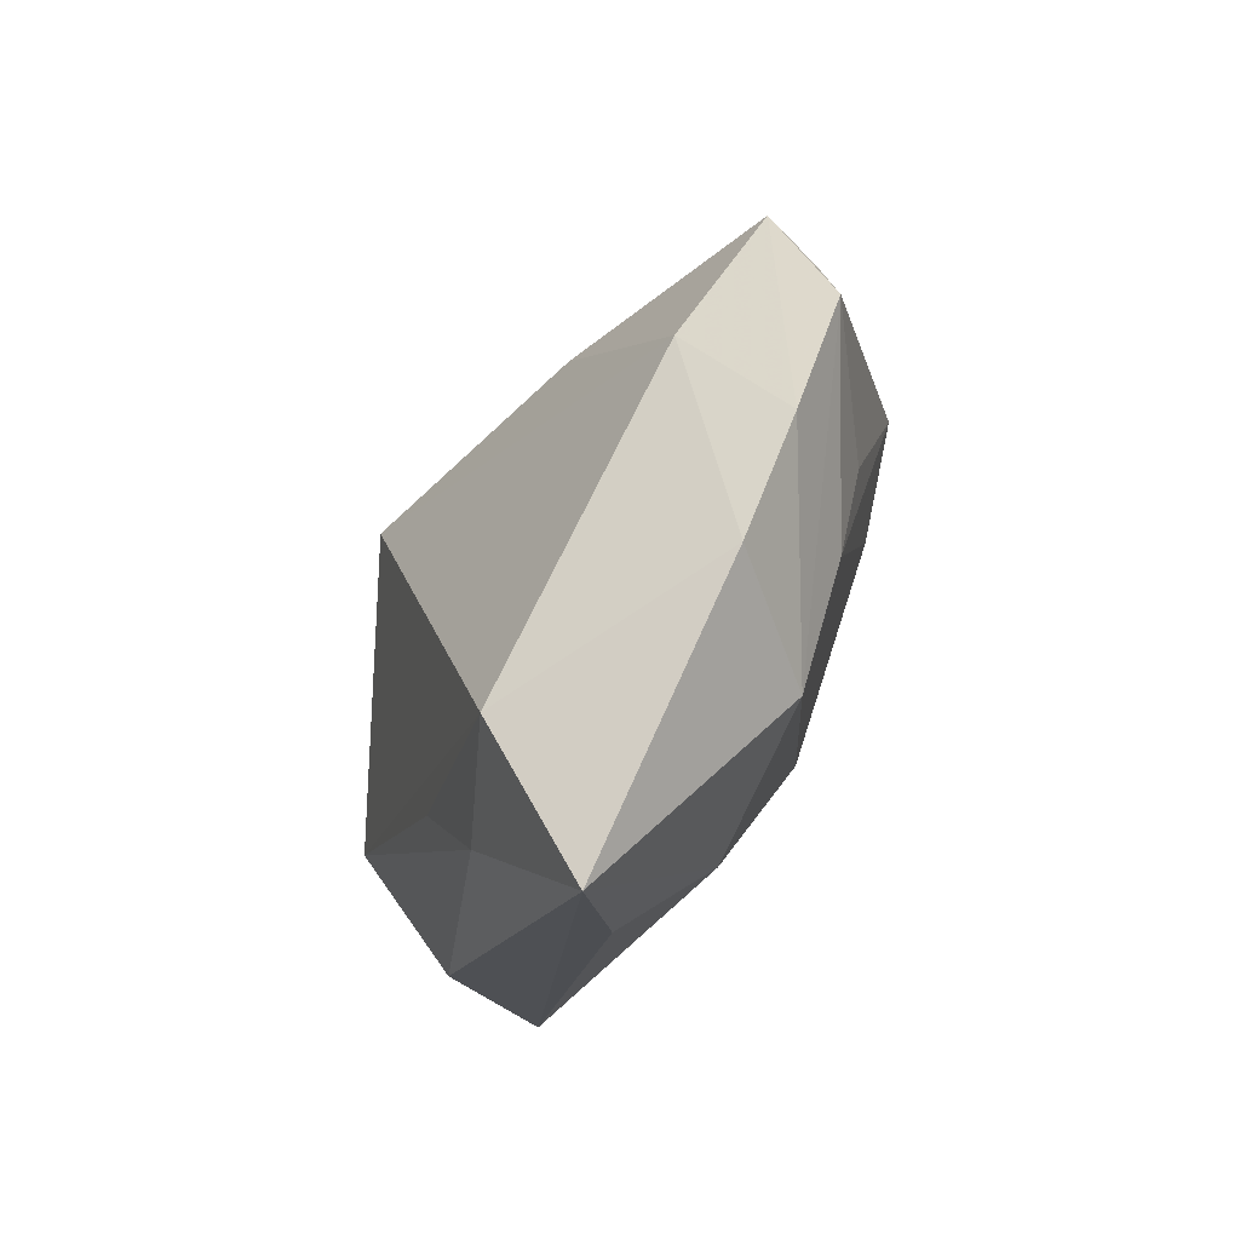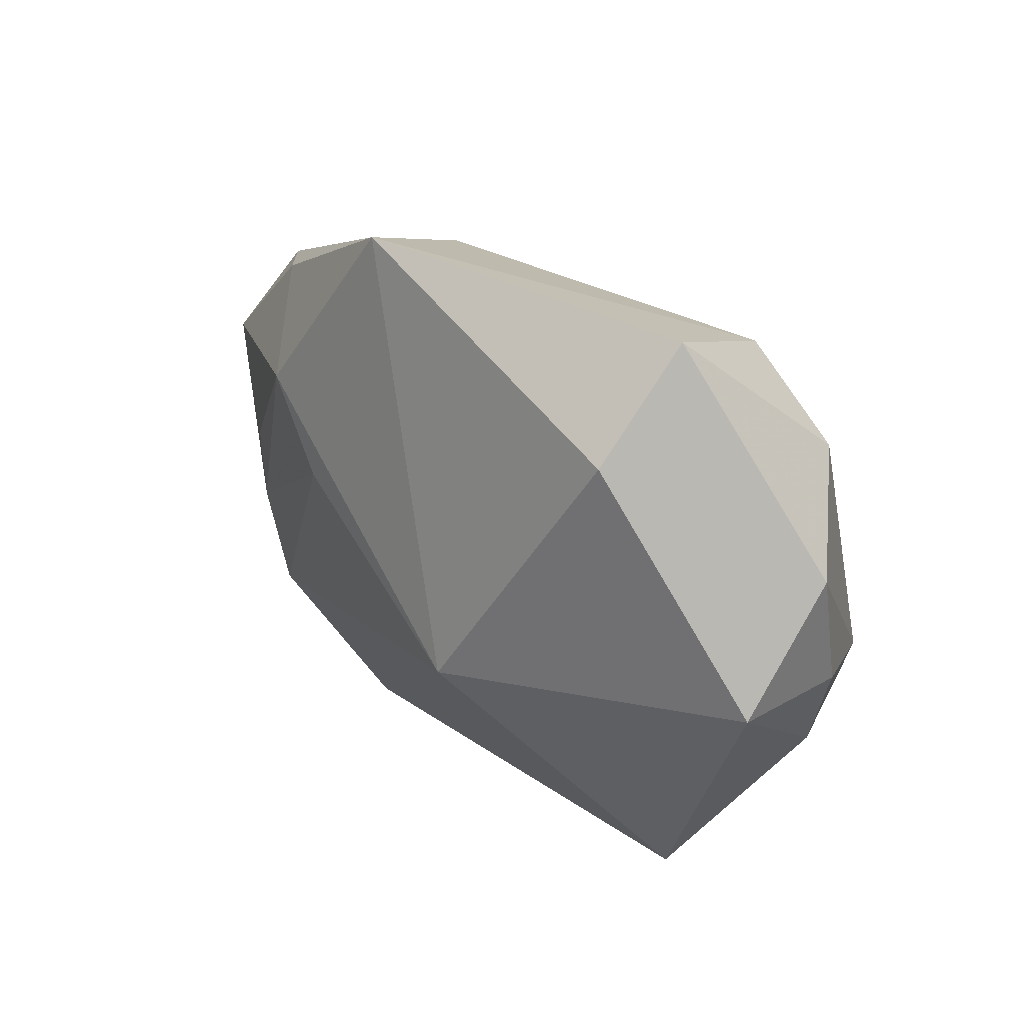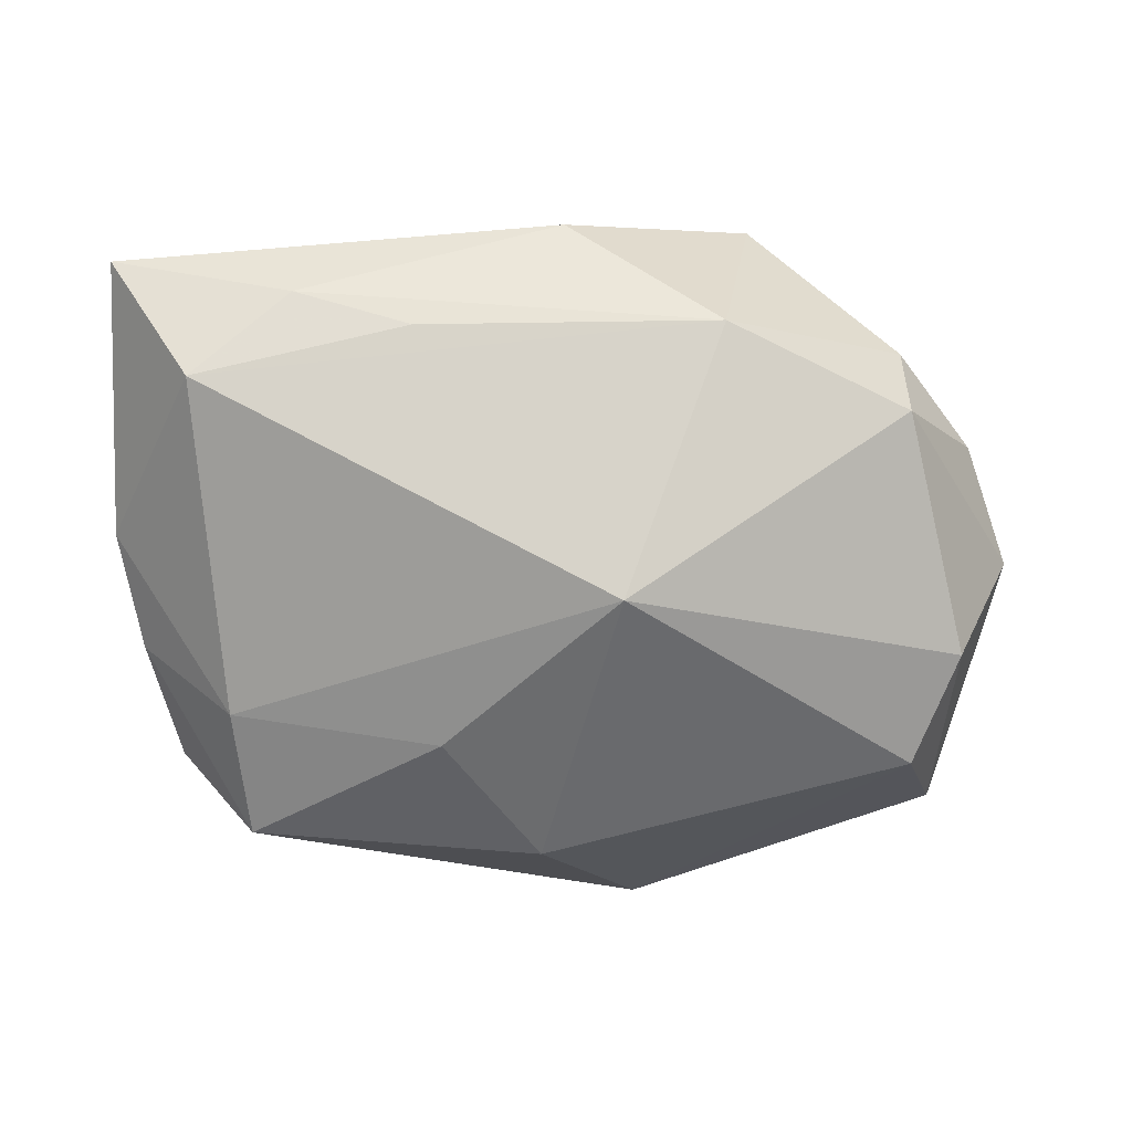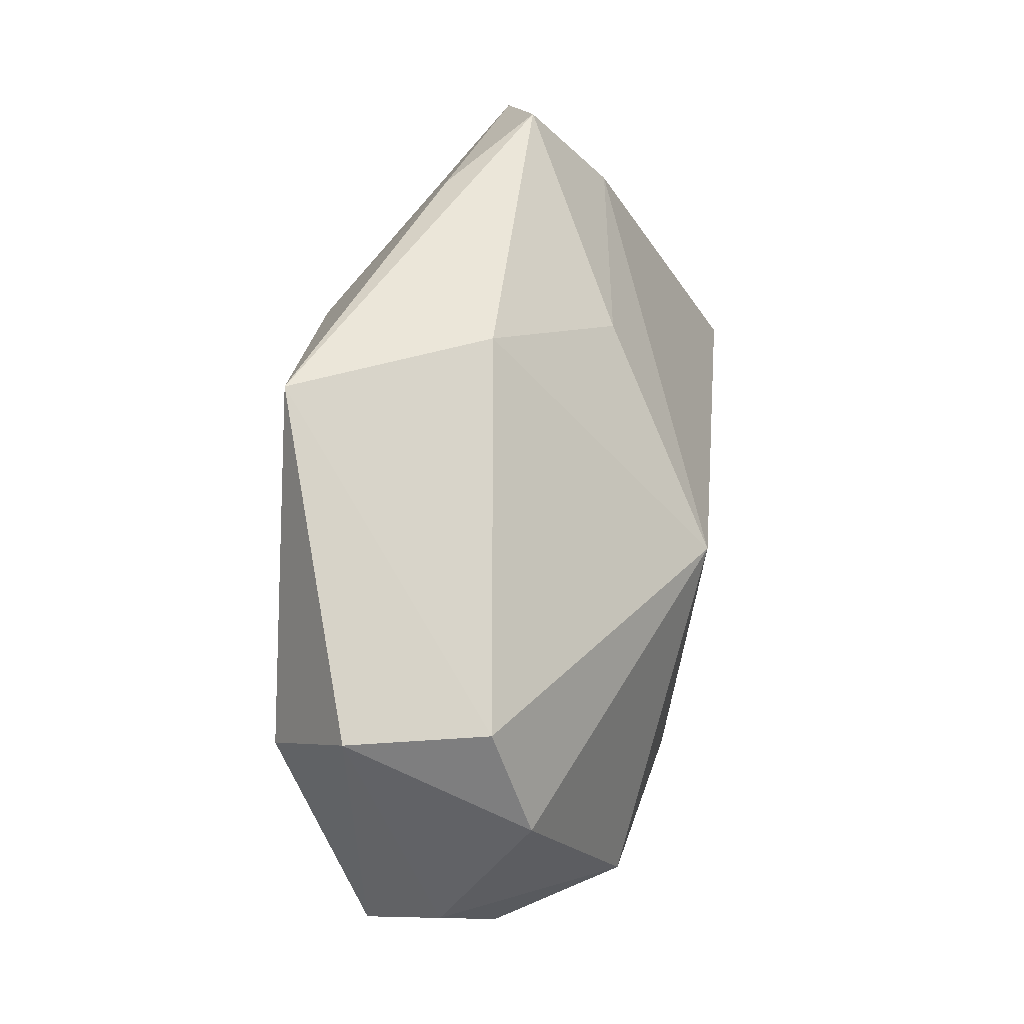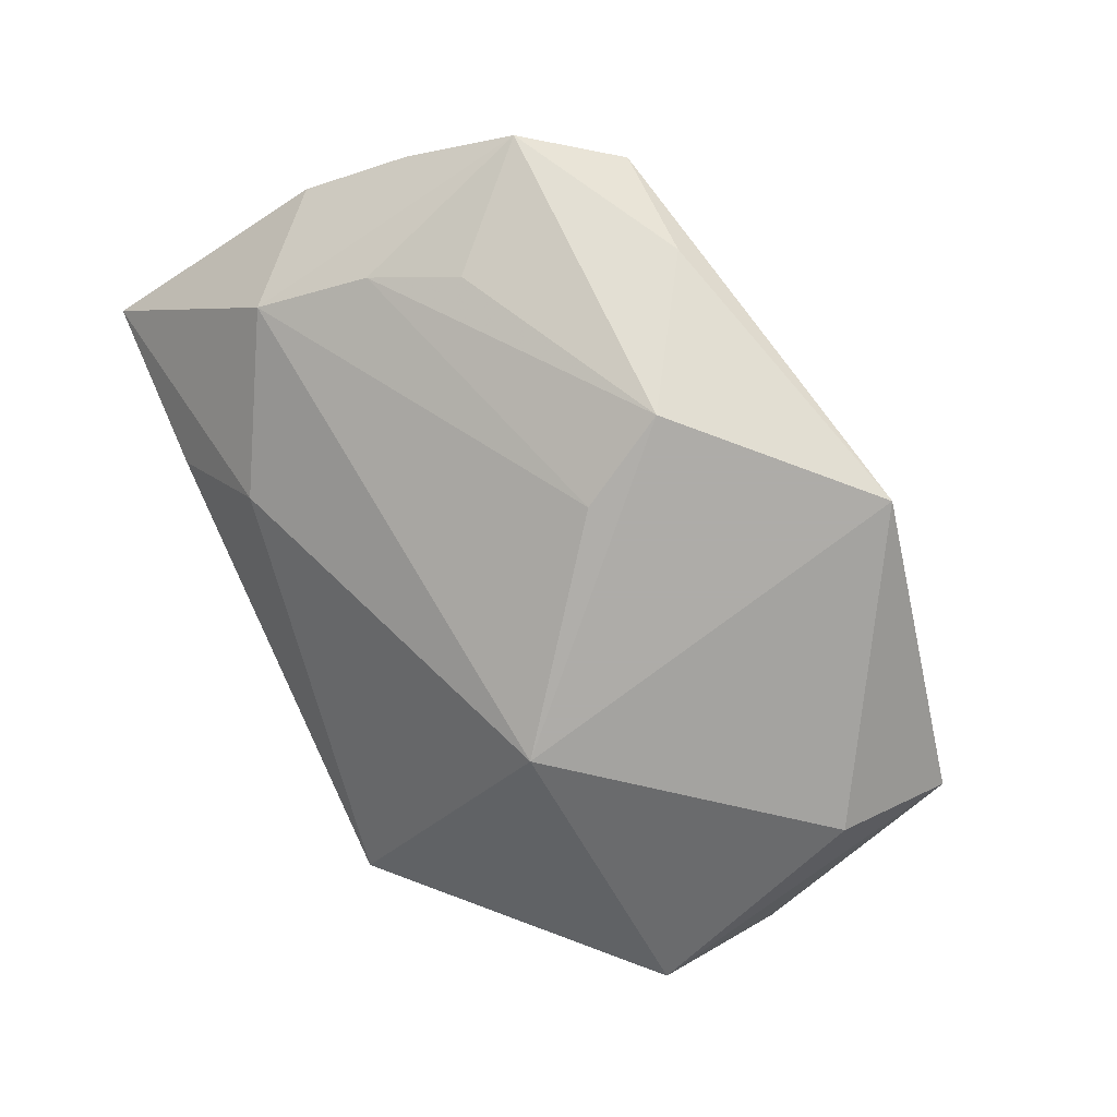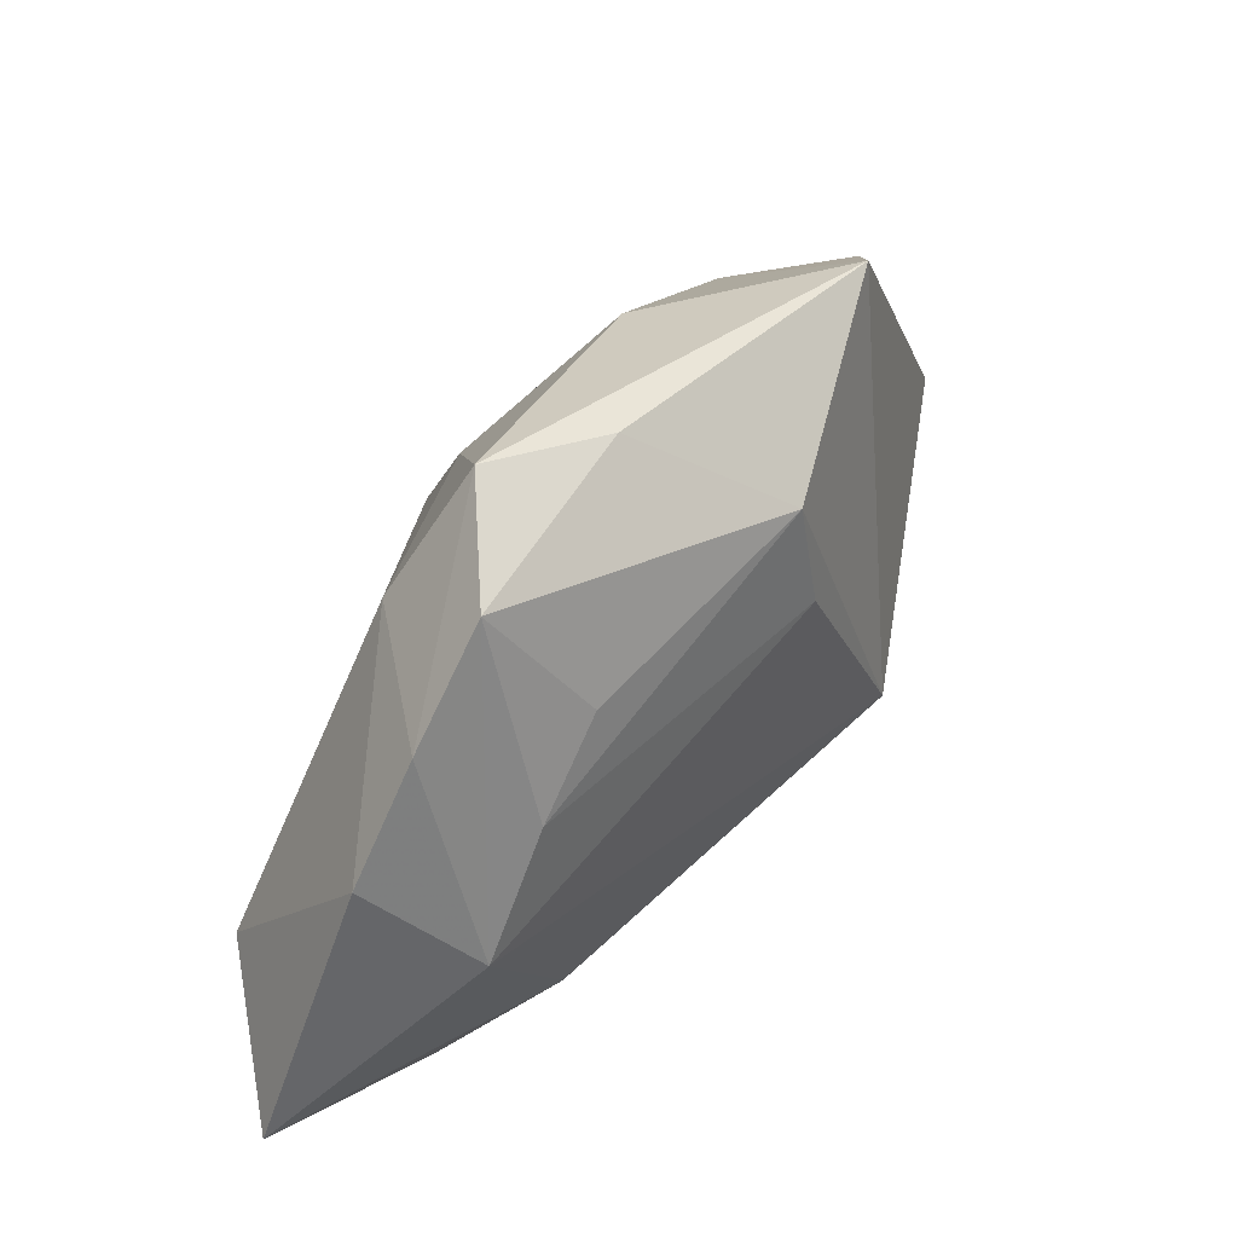
<metadata>
{"format":"obj","ext":"obj","renderer":"f3d","projection":"perspective","resolution":1024,"background":"white","views":[{"elev":-17.0,"azim":74.2,"up":"+Y"},{"elev":18.2,"azim":-131.0,"up":"+Y"},{"elev":79.7,"azim":173.5,"up":"+Z"},{"elev":67.6,"azim":-82.7,"up":"+Y"},{"elev":-77.0,"azim":114.5,"up":"+Z"},{"elev":18.9,"azim":111.5,"up":"+Y"}]}
</metadata>
<code>
v -0.02636 0.02163 0.001846
v 0.013 0.01619 0.007173
v 0.01199 0.01455 -0.01774
v -0.02868 -0.006369 0.01313
v -0.02916 0.02376 -0.009234
v 0.03003 -0.01499 0.01707
v -0.03605 -0.005294 -0.008071
v 0.03067 -0.003016 -0.006528
v 0.007346 0.006524 -0.01741
v -0.03745 0.004943 -0.001157
v 0.02097 -0.02162 0.01552
v 0.03819 0.003793 -0.0009817
v 0.03614 0.01295 -0.004888
v 0.0392 -0.005601 0.003029
v -0.003025 0.007429 0.01759
v -0.02703 0.01458 -0.01572
v -0.002203 0.02889 -0.01774
v 0.03206 -0.01295 -0.003161
v 0.02768 0.004403 -0.009103
v 0.03617 -0.02698 0.01218
v -0.03496 -0.004885 0.003033
v 0.0114 -0.01738 0.0165
v 0.02226 0.0215 -0.008485
v -0.02963 -0.013 0.006478
v 0.01739 -0.02105 -0.002232
v -0.002041 -0.02599 0.01192
v 0.005811 0.02547 -0.002256
v -0.01856 -0.02698 0.001128
v 0.02166 -0.02661 0.006305
v -0.01413 -0.01495 0.01614
v -0.03128 0.01336 0.005627
v 0.03057 0.01129 0.004624
v -0.01004 -0.006569 -0.01774
v 0.03041 0.0208 -0.002005
f 16 17 33
f 33 17 3
f 15 1 31
f 17 16 5
f 5 1 17
f 10 31 5
f 5 31 1
f 7 16 33
f 33 28 7
f 10 5 7
f 7 5 16
f 25 18 20
f 25 28 33
f 33 18 25
f 9 3 8
f 8 18 9
f 33 3 9
f 9 18 33
f 27 1 15
f 17 1 27
f 27 34 17
f 23 3 17
f 17 34 23
f 20 18 14
f 14 6 20
f 26 28 20
f 4 31 10
f 15 31 4
f 20 28 29
f 29 25 20
f 28 25 29
f 2 27 15
f 34 27 2
f 3 23 13
f 13 23 34
f 13 18 8
f 6 14 32
f 34 2 32
f 15 6 32
f 32 2 15
f 11 26 20
f 20 6 11
f 11 6 22
f 10 7 21
f 21 4 10
f 28 26 30
f 30 11 22
f 26 11 30
f 15 4 30
f 30 6 15
f 22 6 30
f 8 3 19
f 19 13 8
f 3 13 19
f 12 32 14
f 12 14 18
f 18 13 12
f 12 13 34
f 34 32 12
f 4 21 24
f 28 30 24
f 24 30 4
f 24 7 28
f 24 21 7

</code>
